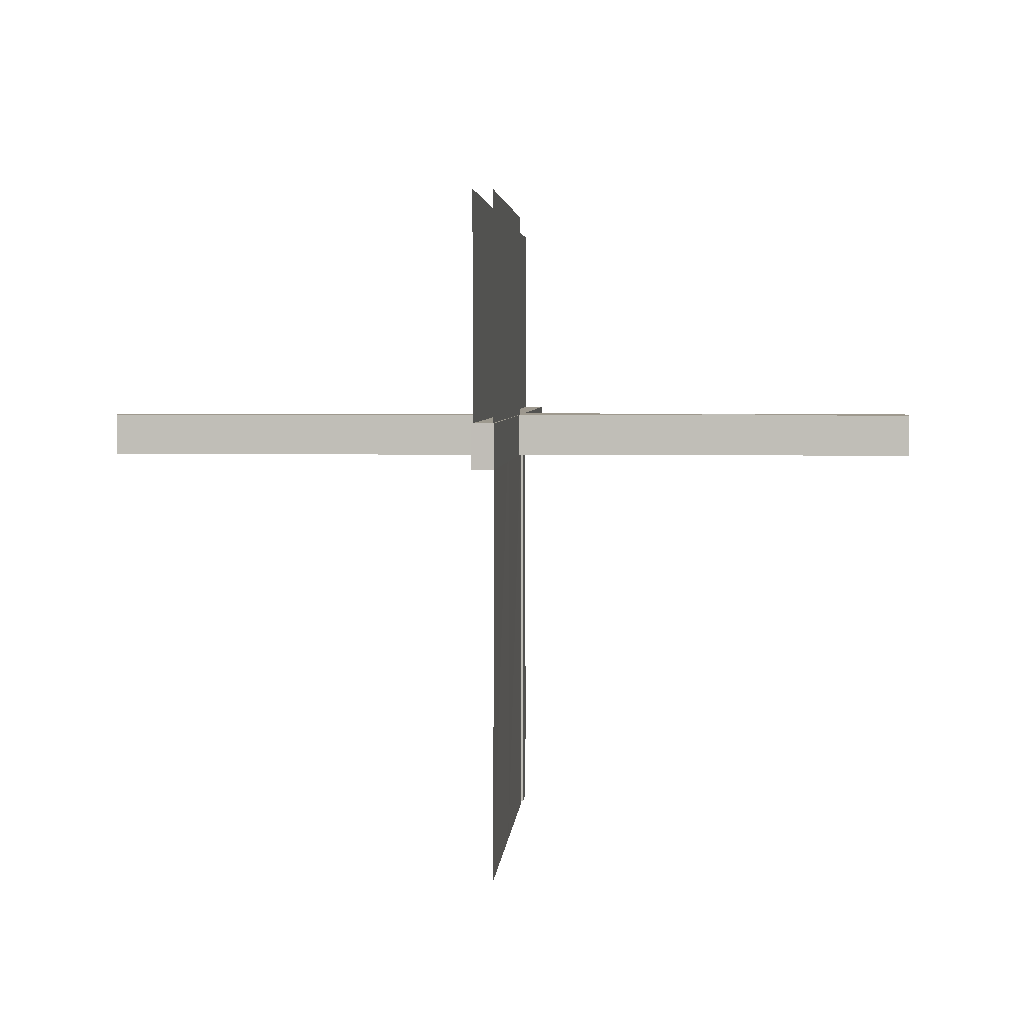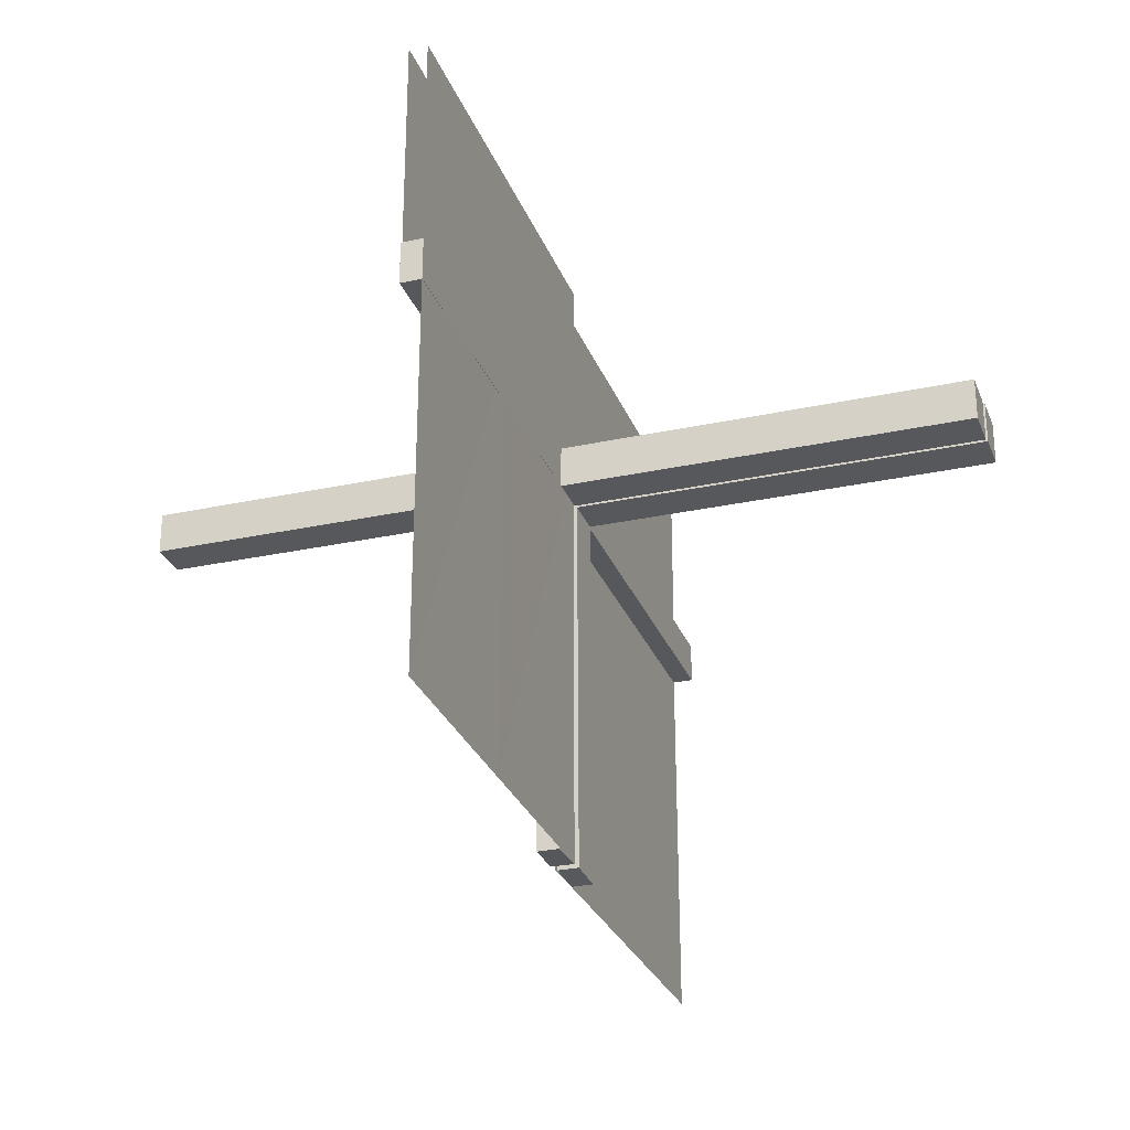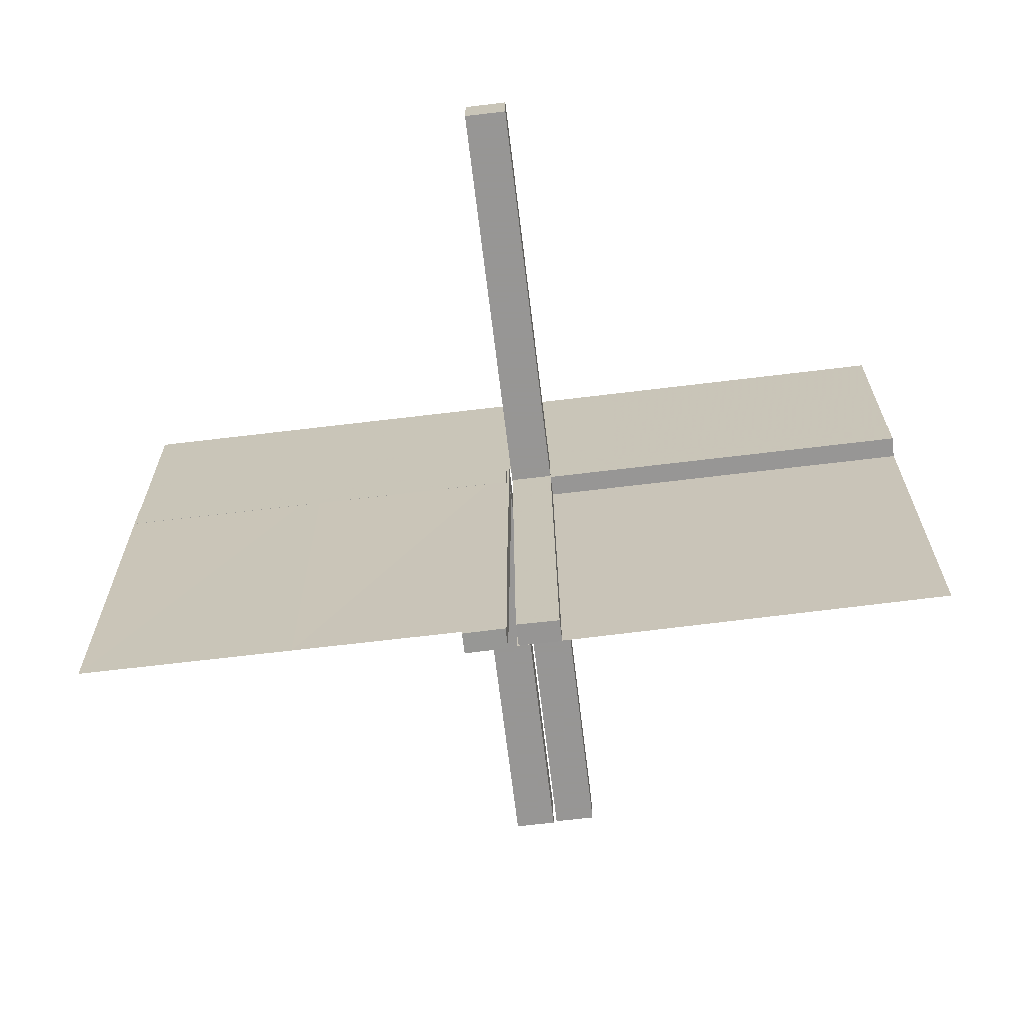
<metadata>
{"format":"obj","ext":"obj","renderer":"f3d","projection":"perspective","resolution":1024,"background":"white","views":[{"elev":3.5,"azim":-86.4,"up":"+Y"},{"elev":-27.9,"azim":-71.7,"up":"+Y"},{"elev":-67.8,"azim":-173.1,"up":"+Y"}]}
</metadata>
<code>
v 0 0 -0.01081
v 0 0 0.01081
v 0 0.125 -0.01081
v 0 0.125 0.01081
v 0 0.25 -0.01081
v 0 0.25 0.01081
v -0.05615 -0.5011 0.01218
v -0.05615 -0.5011 -0.01282
v -0.05615 -0.5011 0.01086
v -0.05615 -0.5011 -0.01414
v 0.4999 -0.04923 -0.0125
v 0.4999 -0.04923 0.0125
v 0.4999 -0.496 -0.01086
v -0.04264 -0.3756 0.01218
v -0.04264 -0.3756 -0.01282
v -0.04264 -0.3756 0.01086
v -0.04264 -0.3756 -0.01414
v -0.05217 -0.03722 0.2492
v -0.05217 -0.03722 -0.2508
v -0.05217 -0.005974 0.2492
v -0.05217 -0.005974 -0.2508
v -0.05217 -0.01222 0.2492
v -0.05217 -0.01222 -0.2508
v -0.05217 -0.04347 -0.2508
v -0.05217 -0.04347 0.2492
v 0.04889 -0.3758 0.01414
v 0.04889 -0.3758 -0.01086
v 0.002128 -0.04973 0.5
v 0.002128 0.0002707 0.5
v -0.01563 -0.1247 0.01218
v -0.01563 -0.1247 -0.01282
v -0.01563 -0.1247 0.01086
v -0.01563 -0.1247 -0.01414
v -0.3764 -0.0431 -0.0125
v -0.3764 -0.0431 -0.0125
v -0.3764 -0.0431 0.0125
v -0.3764 -0.0431 0.0125
v -0.002148 -0.005977 0.1246
v -0.002148 -0.005977 -0.3754
v -0.002148 -0.01223 0.1246
v -0.002148 -0.01223 -0.3754
v -0.002148 -0.03723 -0.3754
v -0.002148 -0.03723 0.1246
v -0.002148 -0.04348 -0.3754
v -0.002148 -0.04348 0.1246
v 0.04164 -0.2505 0.01414
v 0.04164 -0.2505 -0.01086
v -0.002122 0.0007312 0.01218
v -0.002122 0.0007312 -0.01282
v -0.002122 0.0007312 0.01086
v -0.002122 0.0007312 -0.01414
v 0.05215 -0.03723 0.3754
v 0.05215 -0.005977 0.3754
v 0.05215 -0.04348 0.3754
v 0.05215 -0.01223 0.3754
v 0.2522 -0.4979 -0.01168
v 0.006052 0.0002767 -0.0125
v 0.006052 0.0002767 0.0125
v -0.3764 -0.03685 -0.0125
v -0.3764 -0.03685 -0.0125
v -0.3764 -0.03685 0.0125
v -0.3764 -0.03685 0.0125
v -0.2529 -0.04323 -0.0125
v -0.2529 -0.04323 -0.0125
v -0.2529 -0.04323 0.0125
v -0.2529 -0.04323 0.0125
v -0.009377 -0.1246 0.01218
v -0.009377 -0.1246 -0.01282
v -0.009377 -0.1246 0.01086
v -0.009377 -0.1246 -0.01414
v 0.006134 -0.4999 0.01414
v 0.006134 -0.4999 -0.01086
v 0.04789 -0.2506 0.01414
v 0.04789 -0.2506 -0.01086
v -0.05219 -0.03722 -0.1262
v -0.05219 -0.03722 0.3738
v -0.05219 -0.005972 0.3738
v -0.05219 -0.005972 -0.1262
v -0.05219 -0.04347 -0.1262
v -0.05219 -0.04347 0.3738
v -0.05219 -0.01222 0.3738
v -0.05219 -0.01222 -0.1262
v -0.2529 -0.03698 -0.0125
v -0.2529 -0.03698 -0.0125
v -0.2529 -0.03698 0.0125
v -0.2529 -0.03698 0.0125
v -0.01663 -0.2499 0.01218
v -0.01663 -0.2499 -0.01282
v -0.01663 -0.2499 0.01086
v -0.01663 -0.2499 -0.01414
v -0.1294 -0.04335 -0.0125
v -0.1294 -0.04335 -0.0125
v -0.1294 -0.04335 0.0125
v -0.1294 -0.04335 0.0125
v 0.04064 -0.1253 0.01414
v 0.04064 -0.1253 -0.01086
v -0.00591 -0.04972 -0.0125
v -0.00591 -0.04972 -0.0125
v -0.00591 -0.04972 0.0125
v -0.00591 -0.04972 0.0125
v 0.004632 -0.4999 -0.0125
v 0.002207 -0.04972 0.001641
v 0.002207 0.0002808 0.00164
v -0.002168 -0.03722 -0.2508
v -0.002168 -0.03722 0.2492
v -0.002168 -0.005974 0.2492
v -0.002168 -0.005974 -0.2508
v -0.002168 -0.04347 -0.2508
v -0.002168 -0.04347 0.2492
v -0.002168 -0.01222 -0.2508
v -0.002168 -0.01222 0.2492
v 0.1295 -0.00585 -0.0125
v 0.1295 -0.00585 0.0125
v 0.253 0.0005233 -0.0125
v 0.05213 -0.04973 0.5
v 0.05213 0.0002707 0.5
v -0.05214 -0.0004241 0.01218
v -0.05214 -0.0004241 -0.01282
v -0.05214 -0.0004241 0.01086
v -0.05214 -0.0004241 -0.01414
v -0.1294 -0.0371 -0.0125
v -0.1294 -0.0371 -0.0125
v -0.1294 -0.0371 0.0125
v -0.1294 -0.0371 0.0125
v -0.01038 -0.2497 0.01218
v -0.01038 -0.2497 -0.01282
v -0.01038 -0.2497 0.01086
v -0.01038 -0.2497 -0.01414
v 0.1295 -0.0121 -0.0125
v 0.1295 -0.0121 0.0125
v 0.4999 0.251 -0.01081
v 0.04689 -0.1254 0.01414
v 0.04689 -0.1254 -0.01086
v 0.253 -0.005727 -0.0125
v 0.253 -0.005727 0.0125
v -0.05221 0.0002808 0.4984
v -0.05221 0.0002808 -0.001631
v -0.01763 -0.375 0.01218
v -0.01763 -0.375 -0.01282
v -0.01763 -0.375 0.01086
v -0.01763 -0.375 -0.01414
v -0.05221 -0.04972 -0.001632
v -0.05221 -0.04972 0.4984
v 0.5 0.1255 -0.01081
v -0.3765 -0.01185 -0.0125
v -0.3765 -0.01185 -0.0125
v -0.3765 -0.01185 0.0125
v -0.3765 -0.01185 0.0125
v 0.253 -0.01198 -0.0125
v 0.253 -0.01198 0.0125
v 0.01138 -0.3749 0.01414
v 0.01138 -0.3749 -0.01086
v 0.3765 -0.005603 -0.0125
v 0.3765 -0.005603 0.0125
v 0.002188 -0.03722 0.1262
v 0.002188 -0.005972 0.1262
v 0.002188 -0.04347 0.1262
v 0.002188 -0.01222 0.1262
v -0.5 0 -0.01081
v -0.5 0 0.01081
v -0.5 0.0007698 -0.0125
v -0.5 0.0007698 -0.0125
v -0.5 0.0007698 0.0125
v -0.5 0.0007698 0.0125
v 0.5 0 -0.01081
v 0.5 0.0007698 -0.0125
v 0.5 0.0007698 0.0125
v -0.002188 -0.03722 -0.1262
v -0.002188 -0.03722 0.3738
v -0.002188 -0.005972 0.3738
v -0.002188 -0.005972 -0.1262
v -0.002188 -0.04347 -0.1262
v -0.002188 -0.04347 0.3738
v -0.002188 -0.01222 -0.1262
v -0.002188 -0.01222 0.3738
v -0.3765 -0.005603 -0.0125
v -0.3765 -0.005603 -0.0125
v -0.3765 -0.005603 0.0125
v -0.3765 -0.005603 0.0125
v -0.01138 -0.3749 0.01218
v -0.01138 -0.3749 -0.01282
v -0.01138 -0.3749 0.01086
v -0.01138 -0.3749 -0.01414
v -0.253 -0.01198 -0.0125
v -0.253 -0.01198 -0.0125
v -0.253 -0.01198 0.0125
v -0.253 -0.01198 0.0125
v 0.3765 -0.01185 -0.0125
v 0.3765 -0.01185 0.0125
v -0.5 0.1255 -0.01081
v -0.5 0.1255 0.01081
v 0.05221 -0.04972 0.001632
v 0.01763 -0.375 0.01414
v 0.01763 -0.375 -0.01086
v 0.05221 0.0002808 0.001631
v -0.253 -0.005727 -0.0125
v -0.253 -0.005727 -0.0125
v -0.253 -0.005727 0.0125
v -0.253 -0.005727 0.0125
v -0.04689 -0.1254 0.01218
v -0.04689 -0.1254 -0.01282
v -0.04689 -0.1254 0.01086
v -0.04689 -0.1254 -0.01414
v -0.4999 0.251 -0.01081
v -0.4999 0.251 0.01081
v -0.1295 -0.0121 -0.0125
v -0.1295 -0.0121 -0.0125
v -0.1295 -0.0121 0.0125
v -0.1295 -0.0121 0.0125
v 0.01038 -0.2497 0.01414
v 0.01038 -0.2497 -0.01086
v 0.1294 -0.0371 -0.0125
v 0.1294 -0.0371 0.0125
v 0.05214 -0.0004241 0.01414
v 0.05214 -0.0004241 -0.01086
v -0.05213 -0.04973 -0.5
v -0.05213 -0.04973 7.63e-06
v -0.05213 0.0002707 8.69e-06
v -0.05213 0.0002707 -0.5
v -0.253 0.0005233 0.0125
v -0.253 0.0005233 0.0125
v -0.1295 -0.00585 -0.0125
v -0.1295 -0.00585 -0.0125
v -0.1295 -0.00585 0.0125
v -0.1295 -0.00585 0.0125
v 0.002168 -0.03722 0.2508
v 0.002168 -0.005974 0.2508
v 0.002168 -0.04347 0.2508
v 0.002168 -0.01222 0.2508
v -0.002207 -0.04972 -0.001641
v -0.002207 -0.04972 0.4984
v -0.002207 0.0002808 0.4984
v -0.002207 0.0002808 -0.00164
v -0.004632 -0.4999 0.0125
v -0.004632 -0.4999 0.0125
v 0.00591 -0.04972 -0.0125
v 0.00591 -0.04972 0.0125
v -0.04064 -0.1253 0.01218
v -0.04064 -0.1253 -0.01282
v -0.04064 -0.1253 0.01086
v -0.04064 -0.1253 -0.01414
v 0.1294 -0.04335 -0.0125
v 0.1294 -0.04335 0.0125
v 0.01663 -0.2499 0.01414
v 0.01663 -0.2499 -0.01086
v 0.2529 -0.03698 -0.0125
v 0.2529 -0.03698 0.0125
v 0.05219 -0.03722 0.1262
v 0.05219 -0.005972 0.1262
v 0.05219 -0.04347 0.1262
v 0.05219 -0.01222 0.1262
v -0.04789 -0.2506 0.01218
v -0.04789 -0.2506 -0.01282
v -0.04789 -0.2506 0.01086
v -0.04789 -0.2506 -0.01414
v -0.006134 -0.4999 0.01218
v -0.006134 -0.4999 -0.01282
v -0.006134 -0.4999 0.01086
v -0.006134 -0.4999 -0.01414
v 0.009377 -0.1246 0.01414
v 0.009377 -0.1246 -0.01086
v 0.2529 -0.04323 -0.0125
v 0.2529 -0.04323 0.0125
v 0.3764 -0.03685 -0.0125
v 0.3764 -0.03685 0.0125
v -0.006052 0.0002767 -0.0125
v -0.006052 0.0002767 -0.0125
v -0.006052 0.0002767 0.0125
v -0.006052 0.0002767 0.0125
v -0.2522 -0.4979 0.01168
v -0.05215 -0.03723 0.1246
v -0.05215 -0.03723 -0.3754
v -0.05215 -0.005977 0.1246
v -0.05215 -0.005977 -0.3754
v -0.05215 -0.04348 0.1246
v -0.05215 -0.04348 -0.3754
v -0.05215 -0.01223 0.1246
v -0.05215 -0.01223 -0.3754
v 0.002122 0.0007312 0.01414
v 0.002122 0.0007312 -0.01086
v -0.04164 -0.2505 0.01218
v -0.04164 -0.2505 -0.01282
v -0.04164 -0.2505 0.01086
v -0.04164 -0.2505 -0.01414
v 0.002148 -0.03723 0.3754
v 0.002148 -0.04348 0.3754
v 0.002148 -0.005977 0.3754
v 0.002148 -0.01223 0.3754
v 0.3764 -0.0431 -0.0125
v 0.3764 -0.0431 0.0125
v 0.01563 -0.1247 0.01414
v 0.01563 -0.1247 -0.01086
v -0.002128 -0.04973 -0.5
v -0.002128 -0.04973 -6.9e-07
v -0.002128 0.0002707 3.6e-07
v -0.002128 0.0002707 -0.5
v -0.04889 -0.3758 0.01218
v -0.04889 -0.3758 -0.01282
v -0.04889 -0.3758 0.01086
v -0.04889 -0.3758 -0.01414
v 0.05217 -0.04347 0.2508
v 0.05217 -0.03722 0.2508
v 0.05217 -0.005974 0.2508
v 0.05217 -0.01222 0.2508
v 0.04264 -0.3756 0.01414
v 0.04264 -0.3756 -0.01086
v -0.4999 -0.04923 -0.0125
v -0.4999 -0.04923 -0.0125
v -0.4999 -0.04923 0.0125
v -0.4999 -0.04923 0.0125
v -0.4999 -0.496 0.01086
v 0.05615 -0.5011 0.01414
v 0.05615 -0.5011 -0.01086
f 241 284 203
f 284 17 255
f 70 128 33
f 128 183 90
f 255 300 10
f 17 10 300
f 10 17 259
f 120 255 10
f 241 203 120
f 255 120 203
f 241 33 90
f 51 33 120
f 284 90 141
f 128 259 183
f 141 183 259
f 33 51 70
f 128 70 51
f 51 259 128
f 9 119 120
f 258 9 10
f 50 258 259
f 119 50 51
f 240 202 283
f 283 254 16
f 69 32 127
f 127 89 182
f 254 9 299
f 16 299 9
f 9 258 16
f 119 9 254
f 240 119 202
f 254 202 119
f 240 283 89
f 50 119 32
f 283 16 140
f 127 182 258
f 140 258 182
f 32 69 50
f 127 50 69
f 50 127 258
f 284 255 203
f 17 300 255
f 128 90 33
f 183 141 90
f 17 141 259
f 241 90 284
f 33 241 120
f 284 141 17
f 9 120 10
f 258 10 259
f 50 259 51
f 119 51 120
f 202 254 283
f 254 299 16
f 32 89 127
f 89 140 182
f 258 140 16
f 240 89 32
f 119 240 32
f 283 140 89
f 270 220 268
f 311 163 220
f 270 268 234
f 311 220 270
f 137 142 233
f 293 230 216
f 41 39 110
f 110 107 174
f 44 42 108
f 108 104 172
f 107 233 171
f 174 171 233
f 233 230 174
f 296 233 107
f 41 296 39
f 107 39 296
f 41 110 104
f 293 296 42
f 110 174 168
f 108 172 230
f 168 230 172
f 42 44 293
f 108 293 44
f 293 108 230
f 219 137 233
f 272 276 24
f 19 24 79
f 274 278 23
f 21 23 82
f 24 142 79
f 75 79 142
f 142 137 82
f 216 142 24
f 272 216 276
f 24 276 216
f 272 19 278
f 219 216 272
f 19 75 23
f 21 78 137
f 82 137 78
f 278 274 219
f 21 219 274
f 219 21 137
f 219 296 216
f 142 230 233
f 230 142 216
f 39 107 110
f 107 171 174
f 42 104 108
f 104 168 172
f 230 168 174
f 41 104 42
f 296 41 42
f 110 168 104
f 219 233 296
f 272 24 19
f 19 79 75
f 274 23 21
f 21 82 78
f 142 82 75
f 19 23 278
f 219 272 278
f 75 82 23
f 296 293 216
f 206 184 222
f 184 145 196
f 91 63 121
f 63 34 83
f 196 176 161
f 145 161 176
f 161 145 307
f 266 196 161
f 206 222 266
f 196 266 222
f 206 121 83
f 206 266 121
f 184 83 59
f 63 307 34
f 59 34 307
f 121 97 91
f 63 91 97
f 97 307 63
f 163 268 266
f 309 163 161
f 99 309 307
f 268 99 97
f 208 224 186
f 186 198 147
f 93 123 65
f 65 85 36
f 198 163 178
f 147 178 163
f 163 309 147
f 268 163 198
f 208 268 224
f 198 224 268
f 208 186 85
f 208 123 268
f 186 147 61
f 65 36 309
f 61 309 36
f 123 93 99
f 65 99 93
f 99 65 309
f 184 196 222
f 145 176 196
f 63 83 121
f 34 59 83
f 145 59 307
f 206 83 184
f 266 97 121
f 184 59 145
f 163 266 161
f 309 161 307
f 99 307 97
f 268 97 266
f 224 198 186
f 198 178 147
f 123 85 65
f 85 61 36
f 309 61 147
f 208 85 123
f 123 99 268
f 186 61 85
f 270 221 269
f 311 164 221
f 270 269 235
f 311 221 270
f 239 282 201
f 282 15 253
f 68 126 31
f 126 181 88
f 253 298 8
f 15 8 298
f 8 15 257
f 118 253 8
f 239 201 118
f 253 118 201
f 239 31 88
f 49 31 118
f 282 88 139
f 126 257 181
f 139 181 257
f 31 49 68
f 126 68 49
f 49 257 126
f 7 117 118
f 256 7 8
f 48 256 257
f 117 48 49
f 238 200 281
f 281 252 14
f 67 30 125
f 125 87 180
f 252 7 297
f 14 297 7
f 7 256 14
f 117 7 252
f 238 117 200
f 252 200 117
f 238 281 87
f 48 117 30
f 281 14 138
f 125 180 256
f 138 256 180
f 30 67 48
f 125 48 67
f 48 125 256
f 282 253 201
f 15 298 253
f 126 88 31
f 181 139 88
f 15 139 257
f 239 88 282
f 31 239 118
f 282 139 15
f 7 118 8
f 256 8 257
f 48 257 49
f 117 49 118
f 200 252 281
f 252 297 14
f 30 87 125
f 87 138 180
f 256 138 14
f 238 87 30
f 117 238 30
f 281 138 87
f 207 185 223
f 185 146 197
f 92 64 122
f 64 35 84
f 197 177 162
f 146 162 177
f 162 146 308
f 267 197 162
f 207 223 267
f 197 267 223
f 207 122 84
f 207 267 122
f 185 84 60
f 64 308 35
f 60 35 308
f 122 98 92
f 64 92 98
f 98 308 64
f 164 269 267
f 310 164 162
f 100 310 308
f 269 100 98
f 209 225 187
f 187 199 148
f 94 124 66
f 66 86 37
f 199 164 179
f 148 179 164
f 164 310 148
f 269 164 199
f 209 269 225
f 199 225 269
f 209 187 86
f 209 124 269
f 187 148 62
f 66 37 310
f 62 310 37
f 124 94 100
f 66 100 94
f 100 66 310
f 185 197 223
f 146 177 197
f 64 84 122
f 35 60 84
f 146 60 308
f 207 84 185
f 267 98 122
f 185 60 146
f 164 267 162
f 310 162 308
f 100 308 98
f 269 98 267
f 225 199 187
f 199 179 148
f 124 86 66
f 86 62 37
f 310 62 148
f 209 86 124
f 124 100 269
f 187 62 86
f 136 143 232
f 294 231 217
f 40 38 111
f 111 106 175
f 45 43 109
f 109 105 173
f 106 232 170
f 175 170 232
f 232 231 175
f 295 232 106
f 40 295 38
f 106 38 295
f 40 111 105
f 294 295 43
f 111 175 169
f 109 173 231
f 169 231 173
f 43 45 294
f 109 294 45
f 294 109 231
f 218 136 232
f 271 275 25
f 18 25 80
f 273 277 22
f 20 22 81
f 25 143 80
f 76 80 143
f 143 136 81
f 217 143 25
f 271 217 275
f 25 275 217
f 271 18 277
f 218 217 271
f 18 76 22
f 20 77 136
f 81 136 77
f 277 273 218
f 20 218 273
f 218 20 136
f 218 295 217
f 143 231 232
f 231 143 217
f 38 106 111
f 106 170 175
f 43 105 109
f 105 169 173
f 231 169 175
f 40 105 43
f 295 40 43
f 111 169 105
f 218 232 295
f 271 25 18
f 18 80 76
f 273 22 20
f 20 81 77
f 143 81 76
f 18 22 277
f 218 271 277
f 76 81 22
f 295 294 217
f 4 191 160
f 6 205 191
f 4 160 2
f 6 191 4
f 3 190 159
f 5 204 190
f 3 159 1
f 5 190 3
f 56 114 57
f 13 166 114
f 56 57 101
f 13 114 56
f 130 150 113
f 150 189 135
f 243 263 213
f 263 290 247
f 135 154 167
f 189 167 154
f 167 189 12
f 58 135 167
f 130 113 58
f 135 58 113
f 130 213 247
f 130 58 213
f 150 247 265
f 263 12 290
f 265 290 12
f 213 237 243
f 263 243 237
f 237 12 263
f 166 57 58
f 11 166 167
f 236 11 12
f 57 236 237
f 129 112 149
f 149 134 188
f 242 212 262
f 262 246 289
f 134 166 153
f 188 153 166
f 166 11 188
f 57 166 134
f 129 57 112
f 134 112 57
f 129 149 246
f 129 212 57
f 149 188 264
f 262 289 11
f 264 11 289
f 212 242 236
f 262 236 242
f 236 262 11
f 150 135 113
f 189 154 135
f 263 247 213
f 290 265 247
f 189 265 12
f 130 247 150
f 58 237 213
f 150 265 189
f 166 58 167
f 11 167 12
f 236 12 237
f 57 237 58
f 112 134 149
f 134 153 188
f 212 246 262
f 246 264 289
f 11 264 188
f 129 246 212
f 212 236 57
f 149 264 246
f 195 192 103
f 28 102 115
f 288 287 229
f 229 227 158
f 286 285 228
f 228 226 157
f 227 103 156
f 158 156 103
f 103 102 158
f 29 103 227
f 288 29 287
f 227 287 29
f 288 229 226
f 28 29 285
f 229 158 155
f 228 157 102
f 155 102 157
f 285 286 28
f 228 28 286
f 28 228 102
f 116 195 103
f 52 54 301
f 302 301 250
f 53 55 304
f 303 304 251
f 301 192 250
f 248 250 192
f 192 195 251
f 115 192 301
f 52 115 54
f 301 54 115
f 52 302 55
f 116 115 52
f 302 248 304
f 303 249 195
f 251 195 249
f 55 53 116
f 303 116 53
f 116 303 195
f 116 29 115
f 192 102 103
f 102 192 115
f 287 227 229
f 227 156 158
f 285 226 228
f 226 155 157
f 102 155 158
f 288 226 285
f 29 288 285
f 229 155 226
f 116 103 29
f 52 301 302
f 302 250 248
f 53 304 303
f 303 251 249
f 192 251 248
f 302 304 55
f 116 52 55
f 248 251 304
f 29 28 115
f 95 46 132
f 46 305 73
f 260 210 291
f 210 151 244
f 73 26 312
f 305 312 26
f 312 305 71
f 214 73 312
f 95 132 214
f 73 214 132
f 95 291 244
f 279 291 214
f 46 244 193
f 210 71 151
f 193 151 71
f 291 279 260
f 210 260 279
f 279 71 210
f 313 215 214
f 72 313 312
f 280 72 71
f 215 280 279
f 96 133 47
f 47 74 306
f 261 292 211
f 211 245 152
f 74 313 27
f 306 27 313
f 313 72 306
f 215 313 74
f 96 215 133
f 74 133 215
f 96 47 245
f 280 215 292
f 47 306 194
f 211 152 72
f 194 72 152
f 292 261 280
f 211 280 261
f 280 211 72
f 46 73 132
f 305 26 73
f 210 244 291
f 151 193 244
f 305 193 71
f 95 244 46
f 291 95 214
f 46 193 305
f 313 214 312
f 72 312 71
f 280 71 279
f 215 279 214
f 133 74 47
f 74 27 306
f 292 245 211
f 245 194 152
f 72 194 306
f 96 245 292
f 215 96 292
f 47 194 245
f 3 144 165
f 5 131 144
f 3 165 1
f 5 144 3

</code>
